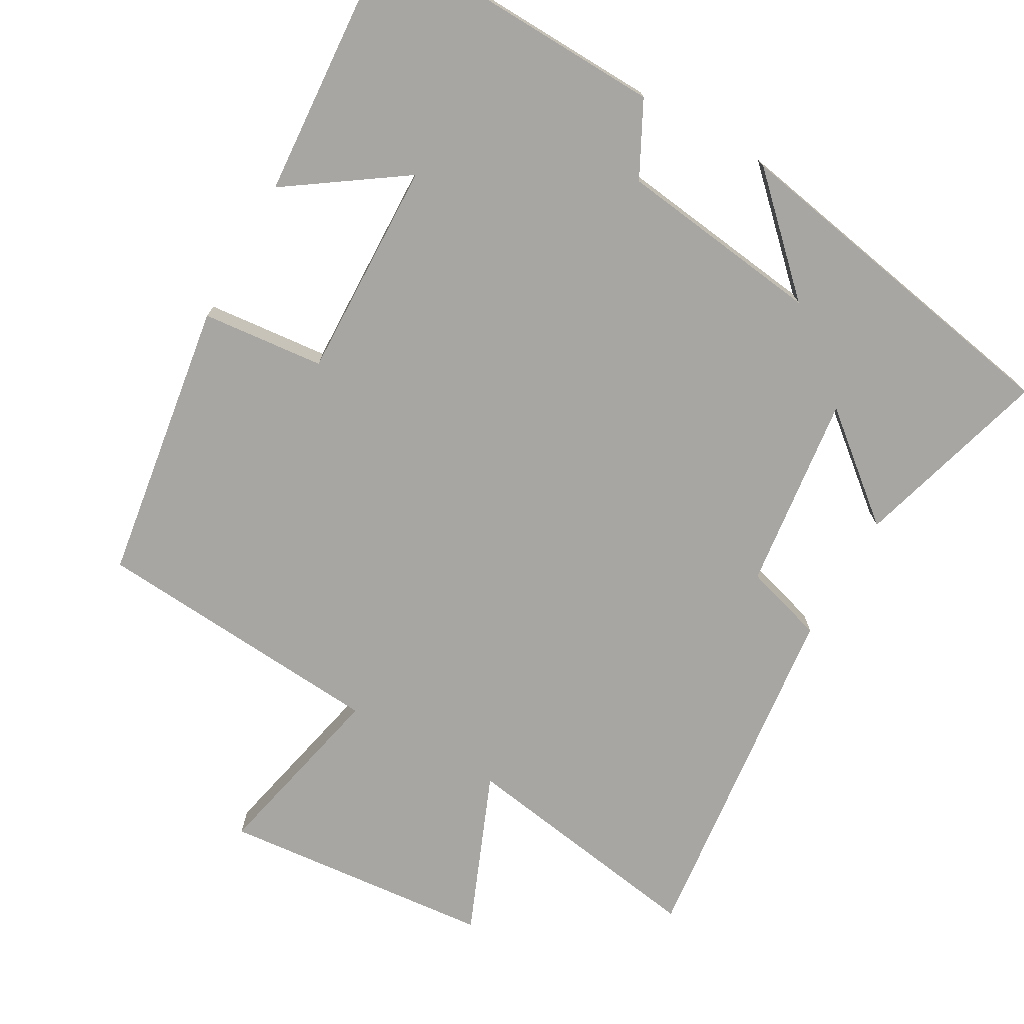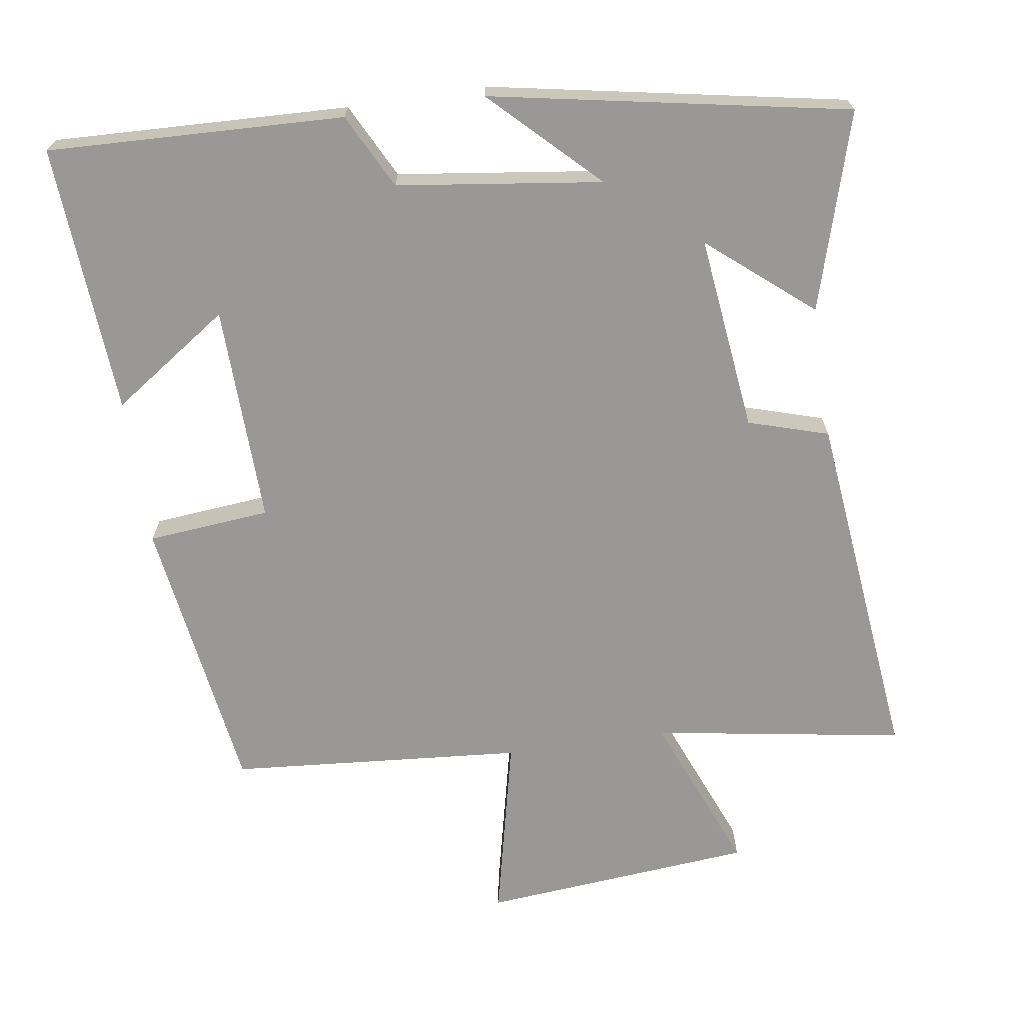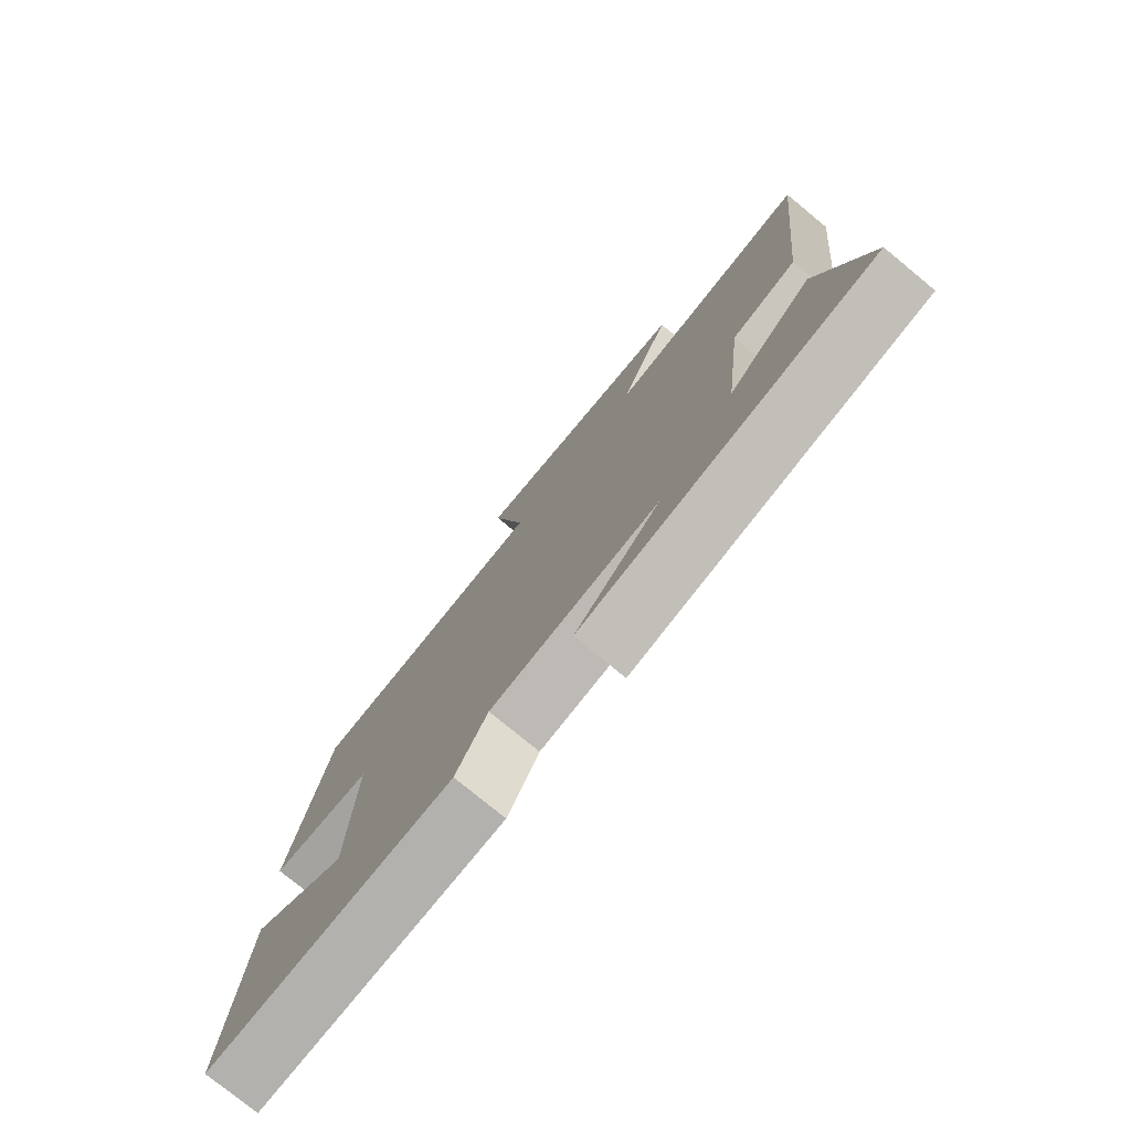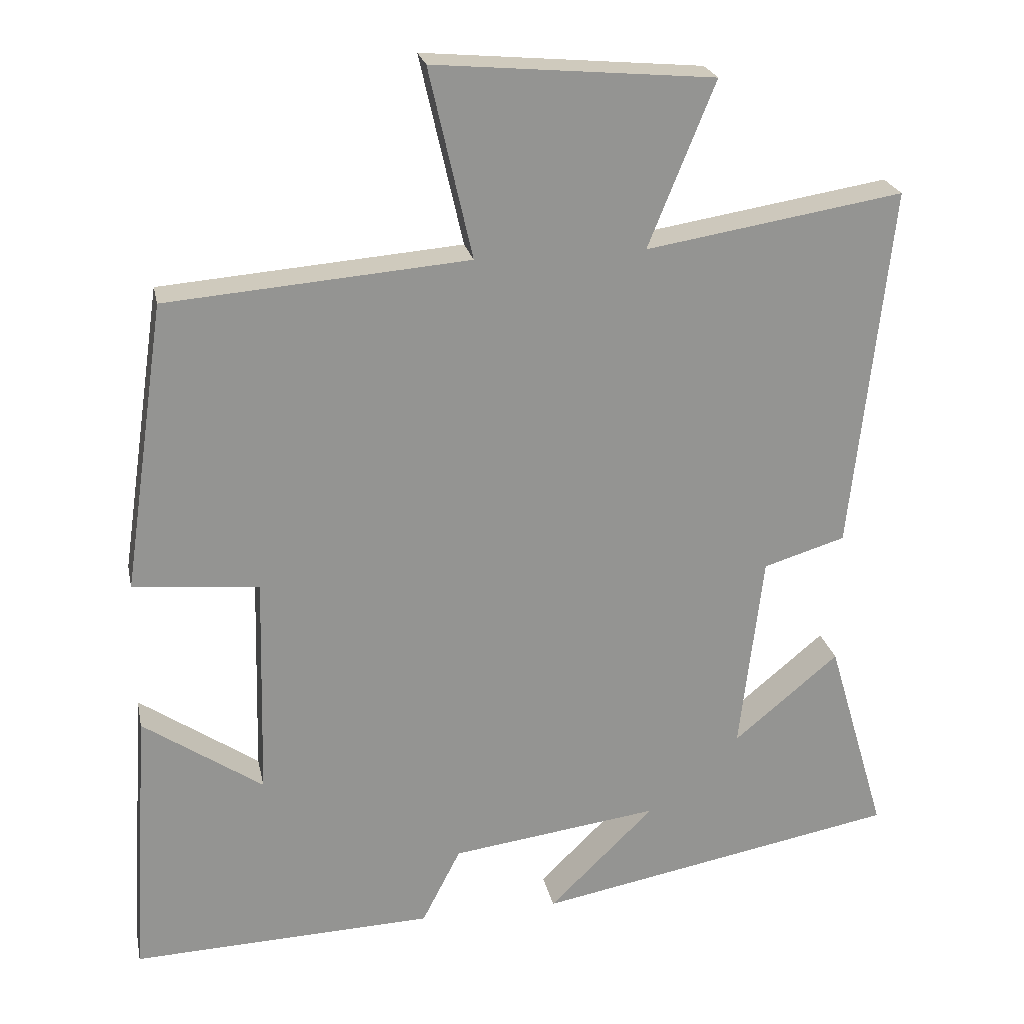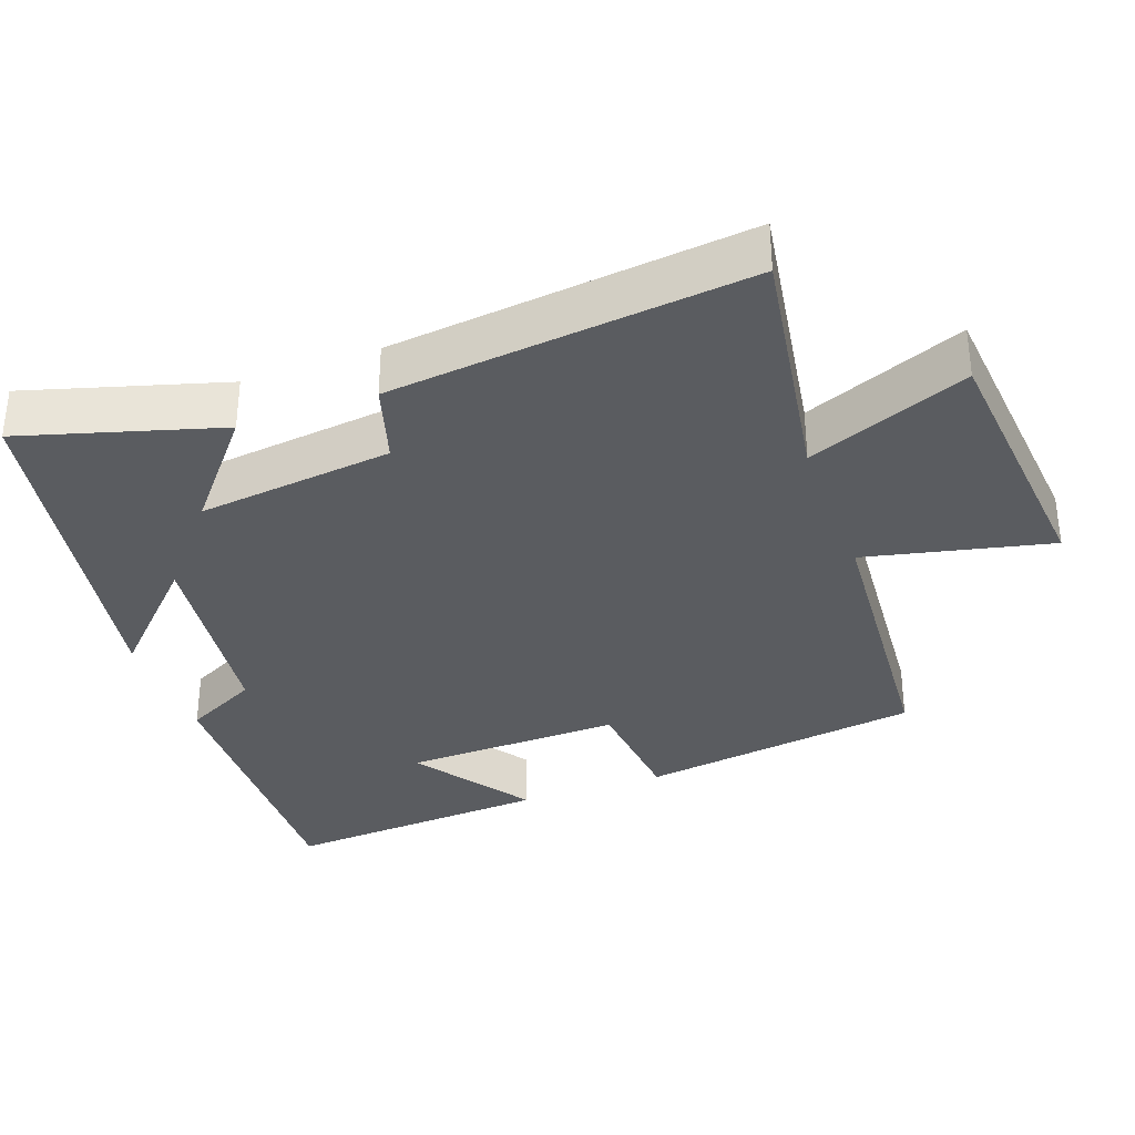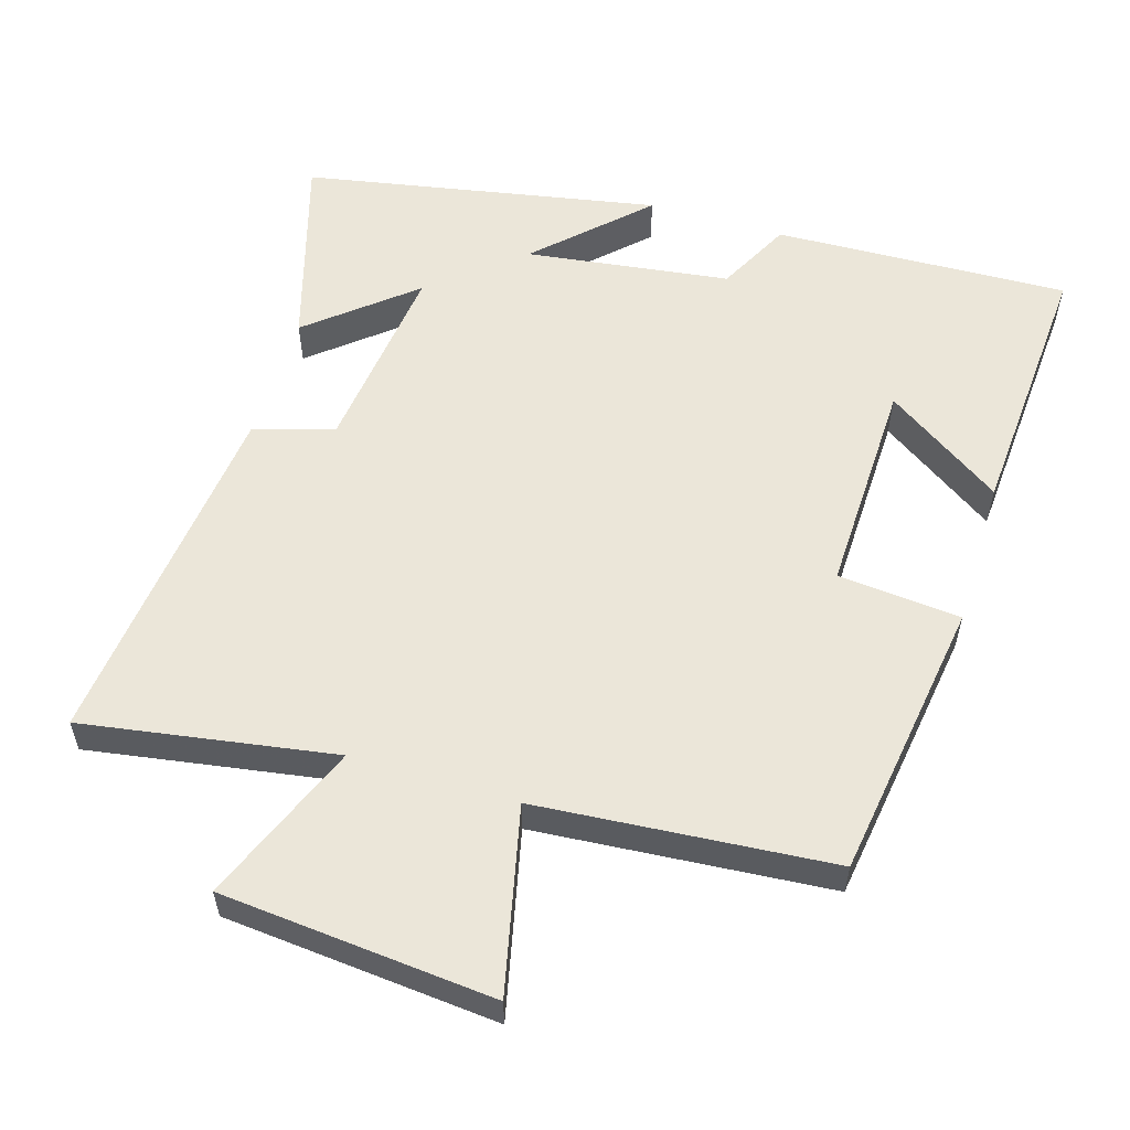
<metadata>
{"format":"obj","ext":"obj","renderer":"f3d","projection":"perspective","resolution":1024,"background":"white","views":[{"elev":-74.0,"azim":150.7,"up":"+Y"},{"elev":-68.6,"azim":-171.5,"up":"+Y"},{"elev":-77.5,"azim":-129.4,"up":"+Z"},{"elev":23.3,"azim":168.5,"up":"+Z"},{"elev":-33.9,"azim":-69.9,"up":"+Y"},{"elev":56.5,"azim":16.9,"up":"+Y"}]}
</metadata>
<code>
v -0.581 0.07 -0.407
v -0.5 0.07 -0.132
v -0.356 0.07 -0.252
v -0.388 0.07 0.022
v -0.5 0.07 0.056
v -0.554 0.07 0.557
v -0.202 0.07 0.5
v -0.293 0.07 0.725
v 0.089 0.07 0.759
v 0.03 0.07 0.5
v 0.442 0.07 0.467
v 0.5 0.07 0.072
v 0.328 0.07 0.056
v 0.336 0.07 -0.25
v 0.5 0.07 -0.138
v 0.525 0.07 -0.515
v 0.111 0.07 -0.5
v 0.058 0.07 -0.396
v -0.228 0.07 -0.358
v -0.083 0.07 -0.5
v -0.581 0 -0.407
v -0.5 0 -0.132
v -0.356 0 -0.252
v -0.388 0 0.022
v -0.5 0 0.056
v -0.554 0 0.557
v -0.202 0 0.5
v -0.293 0 0.725
v 0.089 0 0.759
v 0.03 0 0.5
v 0.442 0 0.467
v 0.5 0 0.072
v 0.328 0 0.056
v 0.336 0 -0.25
v 0.5 0 -0.138
v 0.525 0 -0.515
v 0.111 0 -0.5
v 0.058 0 -0.396
v -0.228 0 -0.358
v -0.083 0 -0.5
f 19 20 1
f 16 17 18
f 14 15 16
f 14 16 18
f 13 14 18 19
f 10 11 12 13
f 7 8 9 10
f 7 10 13 19
f 4 5 6 7
f 3 4 7 19
f 1 2 3
f 1 3 19
f 21 40 39
f 38 37 36
f 36 35 34
f 38 36 34
f 39 38 34 33
f 33 32 31 30
f 30 29 28 27
f 39 33 30 27
f 27 26 25 24
f 39 27 24 23
f 23 22 21
f 39 23 21
f 1 21 22 2
f 2 22 23 3
f 3 23 24 4
f 4 24 25 5
f 5 25 26 6
f 6 26 27 7
f 7 27 28 8
f 8 28 29 9
f 9 29 30 10
f 10 30 31 11
f 11 31 32 12
f 12 32 33 13
f 13 33 34 14
f 14 34 35 15
f 15 35 36 16
f 16 36 37 17
f 17 37 38 18
f 18 38 39 19
f 19 39 40 20
f 20 40 21 1

</code>
